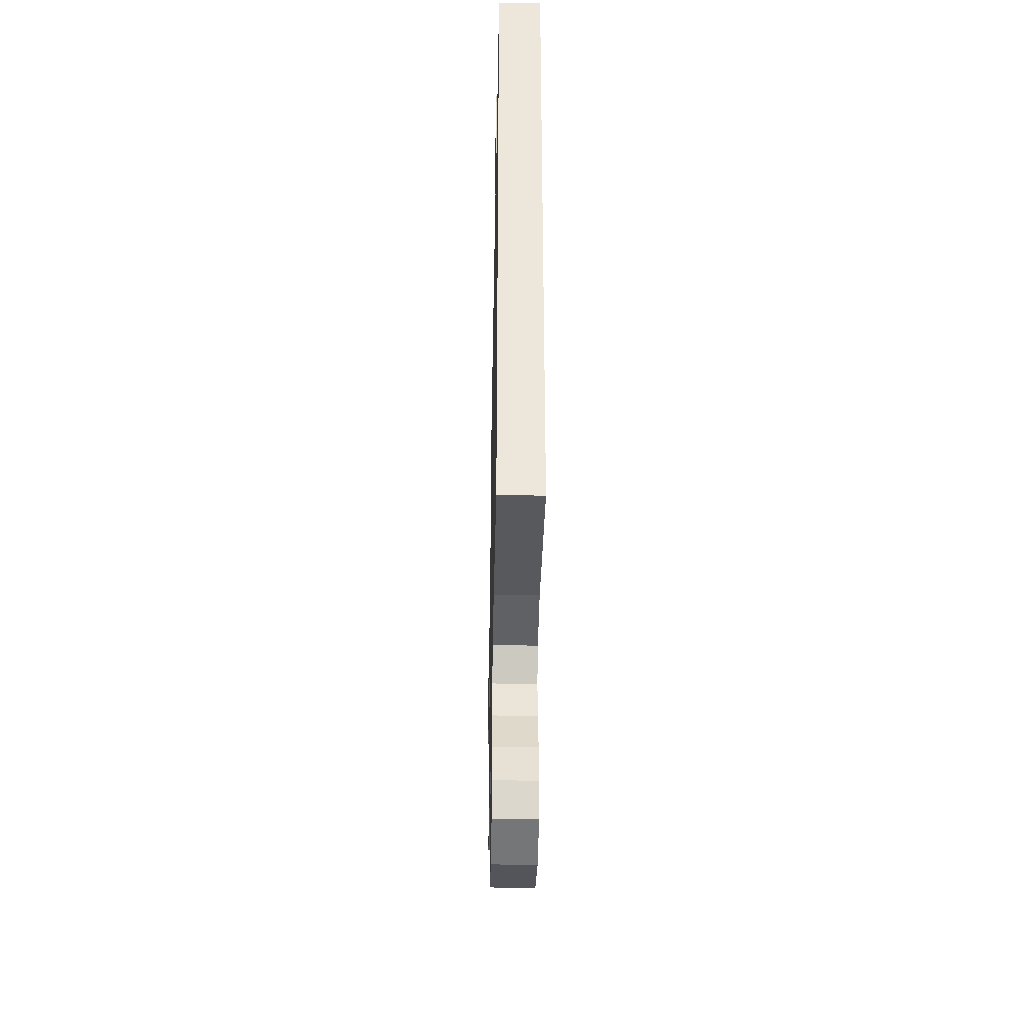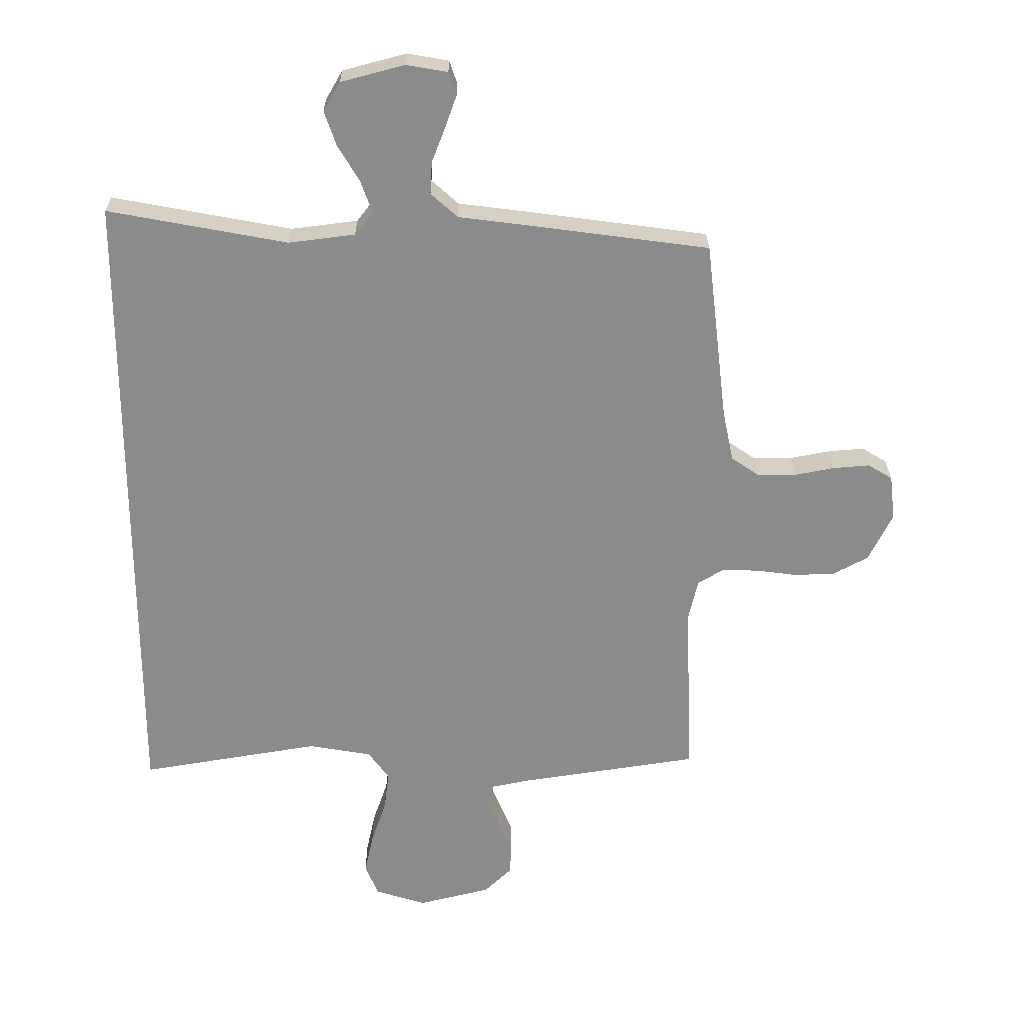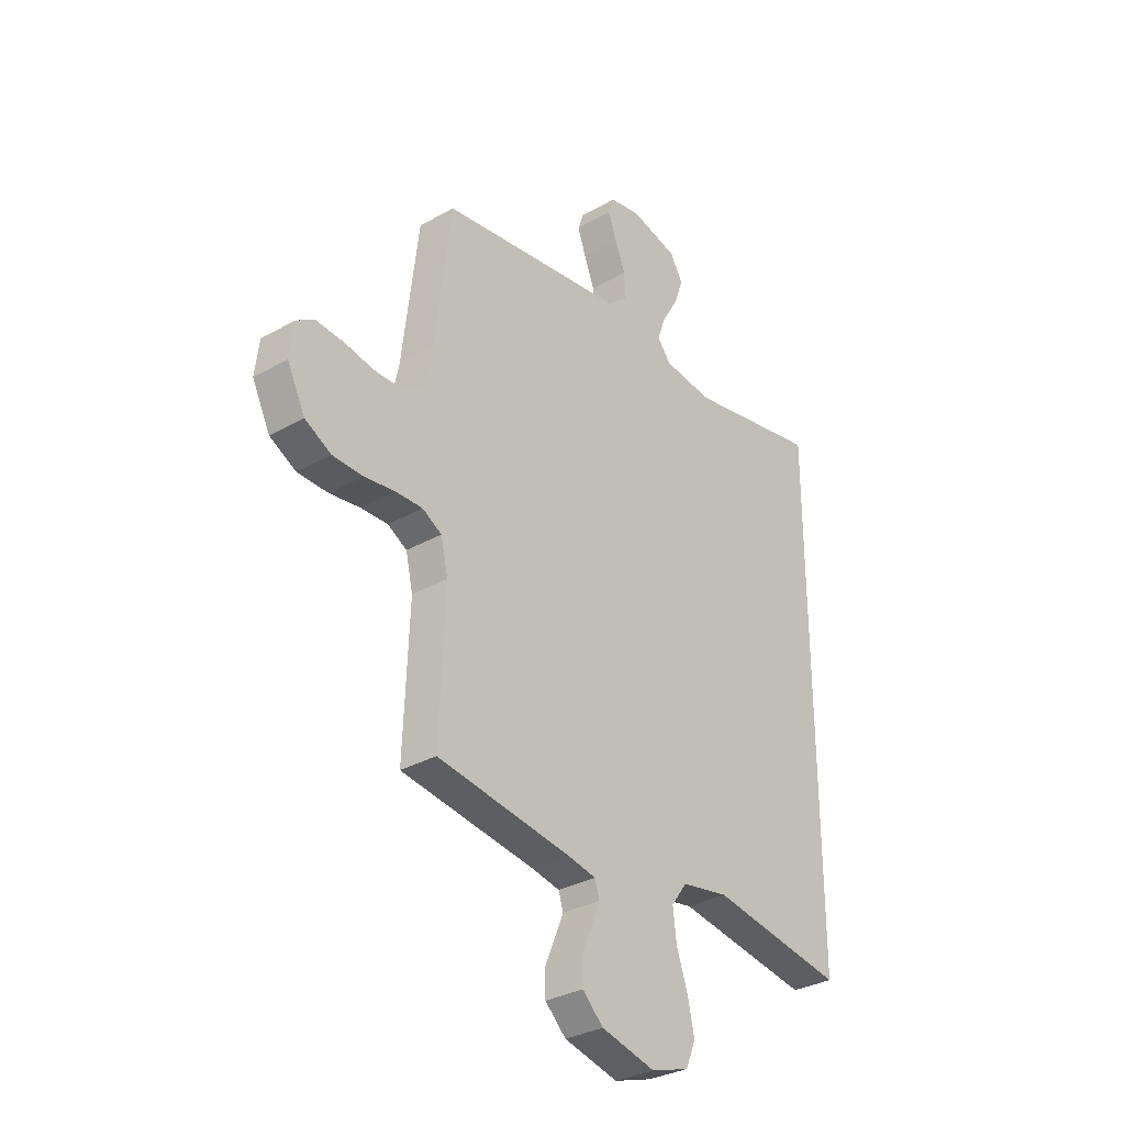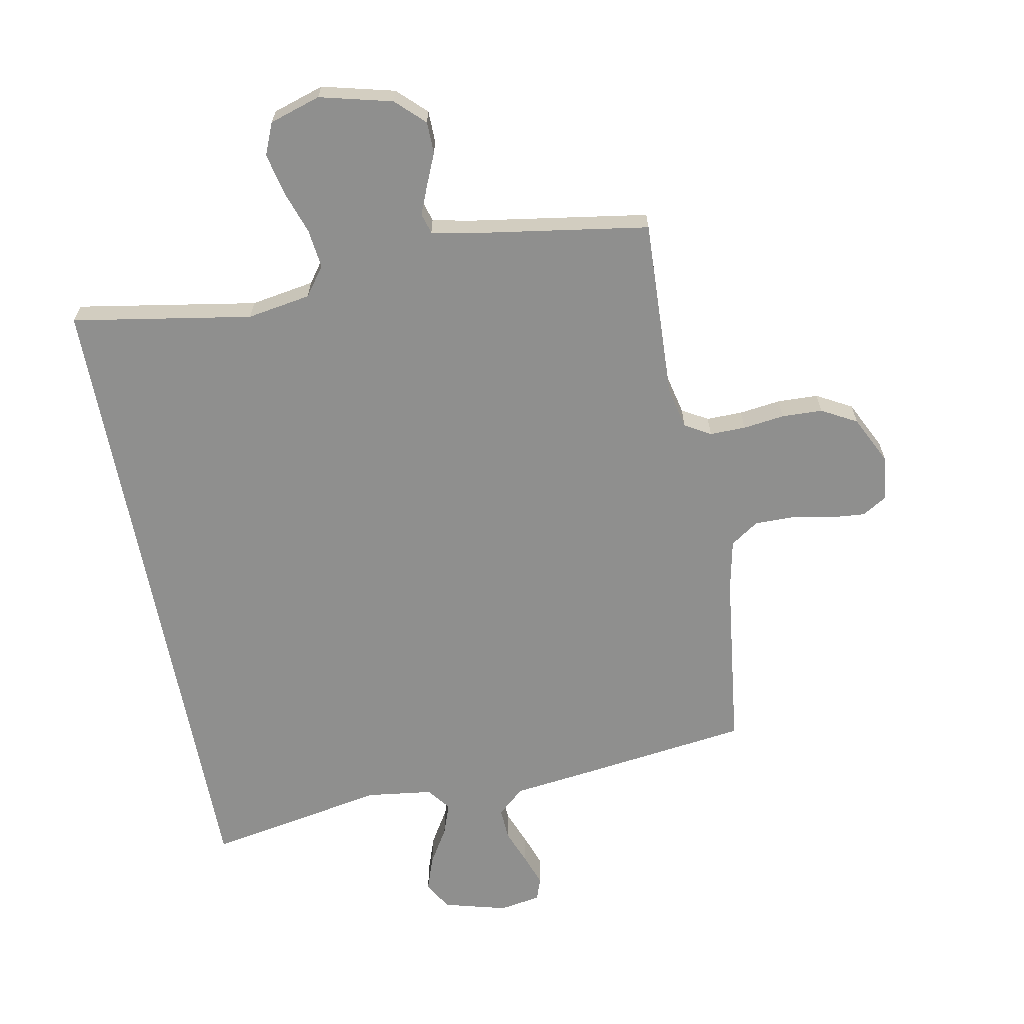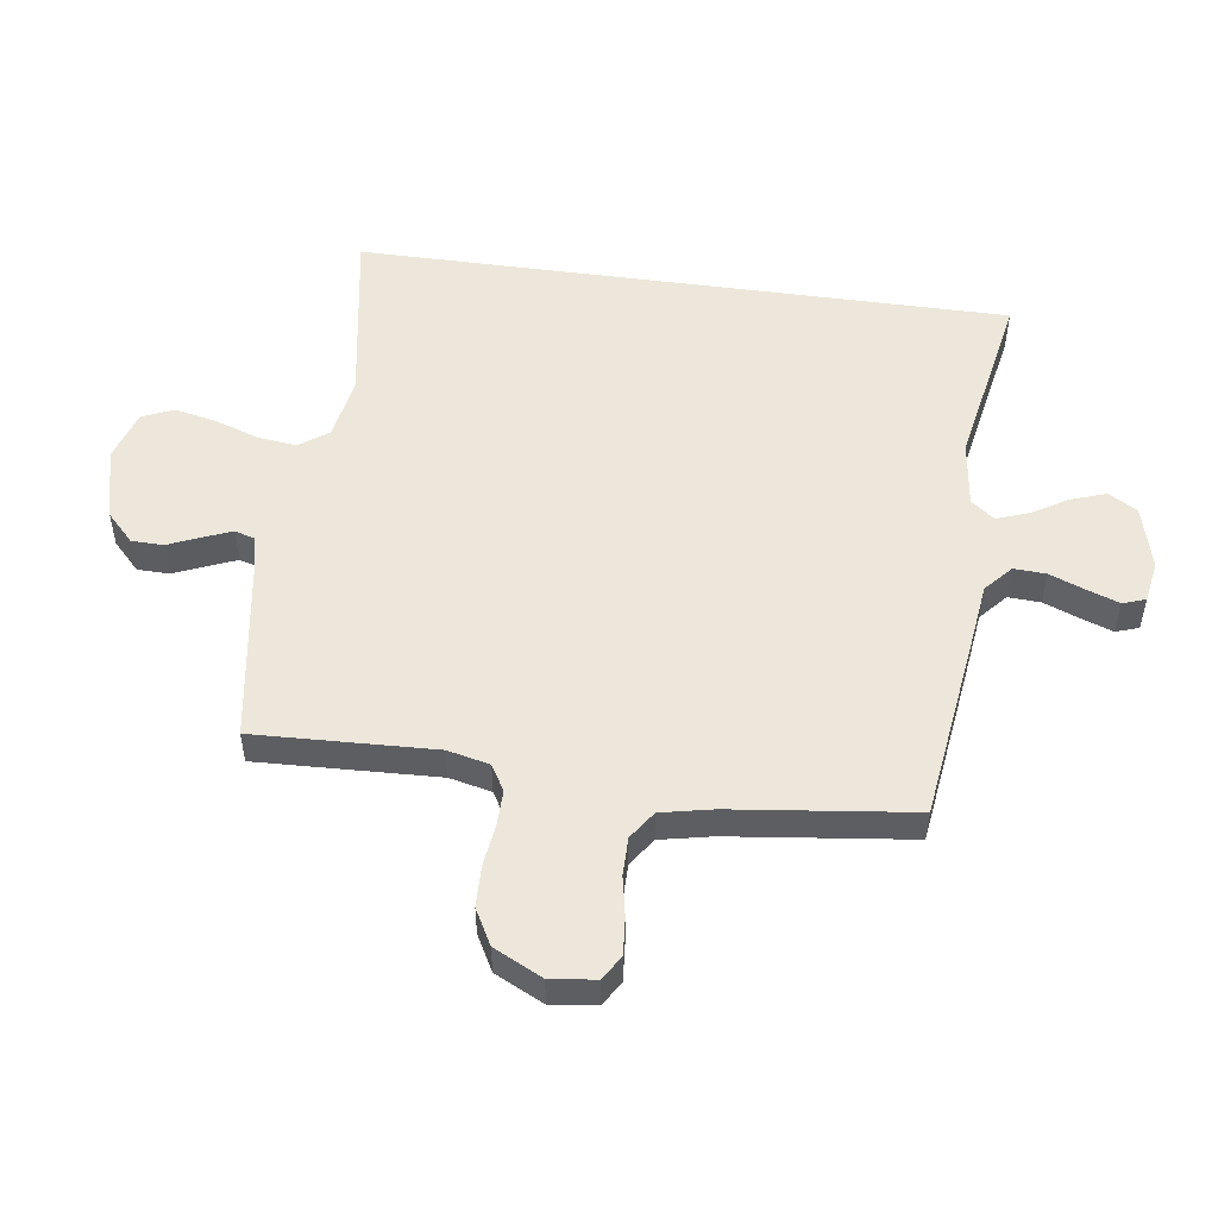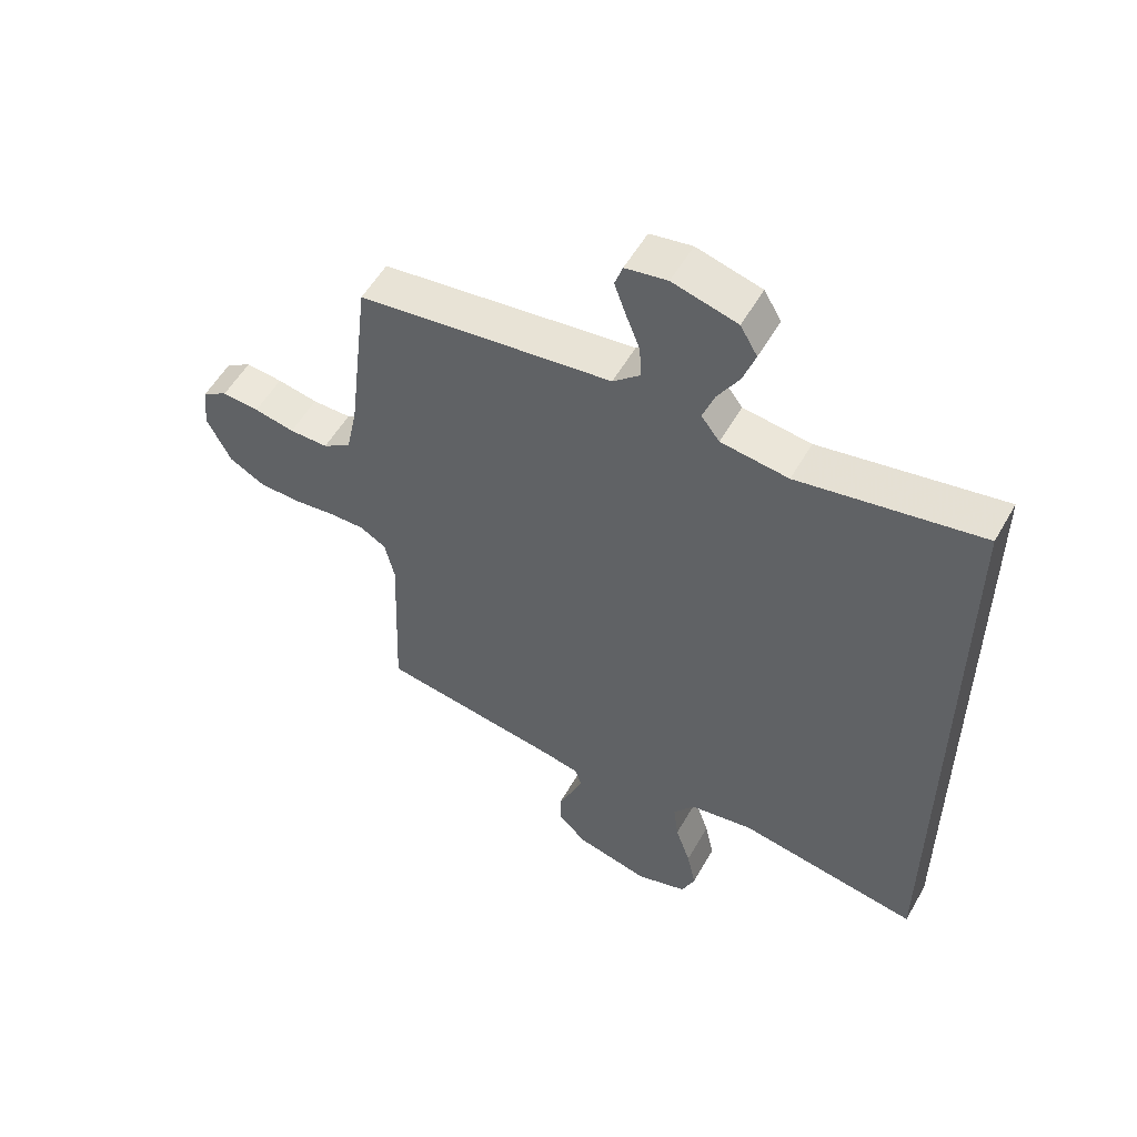
<metadata>
{"format":"obj","ext":"obj","renderer":"f3d","projection":"perspective","resolution":1024,"background":"white","views":[{"elev":-39.0,"azim":88.9,"up":"+Z"},{"elev":26.1,"azim":179.6,"up":"+Z"},{"elev":-31.7,"azim":-51.2,"up":"+Z"},{"elev":-65.2,"azim":-169.3,"up":"+Y"},{"elev":51.8,"azim":-82.1,"up":"+Y"},{"elev":54.8,"azim":29.3,"up":"+Z"}]}
</metadata>
<code>
v -0.5 0.07 -0.5
v -0.488 0.07 -0.2
v -0.504 0.07 -0.13
v -0.547 0.07 -0.105
v -0.607 0.07 -0.106
v -0.676 0.07 -0.115
v -0.744 0.07 -0.113
v -0.803 0.07 -0.081
v -0.843 0.07 0
v -0.834 0.07 0.075
v -0.793 0.07 0.1
v -0.732 0.07 0.095
v -0.665 0.07 0.082
v -0.601 0.07 0.082
v -0.554 0.07 0.114
v -0.536 0.07 0.2
v -0.5 0.07 0.5
v -0.2 0.07 0.54
v -0.082 0.07 0.555
v -0.037 0.07 0.595
v -0.04 0.07 0.649
v -0.063 0.07 0.708
v -0.082 0.07 0.761
v -0.069 0.07 0.799
v 0 0.07 0.811
v 0.106 0.07 0.783
v 0.134 0.07 0.735
v 0.114 0.07 0.677
v 0.078 0.07 0.617
v 0.059 0.07 0.564
v 0.089 0.07 0.525
v 0.2 0.07 0.511
v 0.5 0.07 0.567
v 0.5 0.07 -0.519
v 0.2 0.07 -0.469
v 0.094 0.07 -0.487
v 0.059 0.07 -0.535
v 0.067 0.07 -0.6
v 0.092 0.07 -0.673
v 0.107 0.07 -0.742
v 0.085 0.07 -0.795
v 0 0.07 -0.822
v -0.121 0.07 -0.792
v -0.168 0.07 -0.747
v -0.169 0.07 -0.694
v -0.146 0.07 -0.64
v -0.127 0.07 -0.593
v -0.137 0.07 -0.559
v -0.2 0.07 -0.546
v -0.5 0 -0.5
v -0.488 0 -0.2
v -0.504 0 -0.13
v -0.547 0 -0.105
v -0.607 0 -0.106
v -0.676 0 -0.115
v -0.744 0 -0.113
v -0.803 0 -0.081
v -0.843 0 0
v -0.834 0 0.075
v -0.793 0 0.1
v -0.732 0 0.095
v -0.665 0 0.082
v -0.601 0 0.082
v -0.554 0 0.114
v -0.536 0 0.2
v -0.5 0 0.5
v -0.2 0 0.54
v -0.082 0 0.555
v -0.037 0 0.595
v -0.04 0 0.649
v -0.063 0 0.708
v -0.082 0 0.761
v -0.069 0 0.799
v 0 0 0.811
v 0.106 0 0.783
v 0.134 0 0.735
v 0.114 0 0.677
v 0.078 0 0.617
v 0.059 0 0.564
v 0.089 0 0.525
v 0.2 0 0.511
v 0.5 0 0.567
v 0.5 0 -0.519
v 0.2 0 -0.469
v 0.094 0 -0.487
v 0.059 0 -0.535
v 0.067 0 -0.6
v 0.092 0 -0.673
v 0.107 0 -0.742
v 0.085 0 -0.795
v 0 0 -0.822
v -0.121 0 -0.792
v -0.168 0 -0.747
v -0.169 0 -0.694
v -0.146 0 -0.64
v -0.127 0 -0.593
v -0.137 0 -0.559
v -0.2 0 -0.546
f 43 44 45 46
f 43 46 47
f 42 43 47
f 41 42 47 48
f 38 39 40 41
f 37 38 41 48
f 32 33 34 35
f 31 32 35 36
f 30 31 36 37
f 26 27 28 29
f 26 29 30
f 25 26 30
f 21 22 23 24
f 21 24 25 30
f 16 17 18 19
f 15 16 19
f 15 19 20
f 10 11 12 13
f 10 13 14
f 9 10 14
f 8 9 14
f 5 6 7 8
f 4 5 8 14
f 3 4 14 15
f 49 1 2
f 20 21 30 37
f 20 37 48 49
f 15 20 49
f 2 3 15 49
f 95 94 93 92
f 96 95 92
f 96 92 91
f 97 96 91 90
f 90 89 88 87
f 97 90 87 86
f 84 83 82 81
f 85 84 81 80
f 86 85 80 79
f 78 77 76 75
f 79 78 75
f 79 75 74
f 73 72 71 70
f 79 74 73 70
f 68 67 66 65
f 68 65 64
f 69 68 64
f 62 61 60 59
f 63 62 59
f 63 59 58
f 63 58 57
f 57 56 55 54
f 63 57 54 53
f 64 63 53 52
f 51 50 98
f 86 79 70 69
f 98 97 86 69
f 98 69 64
f 98 64 52 51
f 1 50 51 2
f 2 51 52 3
f 3 52 53 4
f 4 53 54 5
f 5 54 55 6
f 6 55 56 7
f 7 56 57 8
f 8 57 58 9
f 9 58 59 10
f 10 59 60 11
f 11 60 61 12
f 12 61 62 13
f 13 62 63 14
f 14 63 64 15
f 15 64 65 16
f 16 65 66 17
f 17 66 67 18
f 18 67 68 19
f 19 68 69 20
f 20 69 70 21
f 21 70 71 22
f 22 71 72 23
f 23 72 73 24
f 24 73 74 25
f 25 74 75 26
f 26 75 76 27
f 27 76 77 28
f 28 77 78 29
f 29 78 79 30
f 30 79 80 31
f 31 80 81 32
f 32 81 82 33
f 33 82 83 34
f 34 83 84 35
f 35 84 85 36
f 36 85 86 37
f 37 86 87 38
f 38 87 88 39
f 39 88 89 40
f 40 89 90 41
f 41 90 91 42
f 42 91 92 43
f 43 92 93 44
f 44 93 94 45
f 45 94 95 46
f 46 95 96 47
f 47 96 97 48
f 48 97 98 49
f 49 98 50 1

</code>
